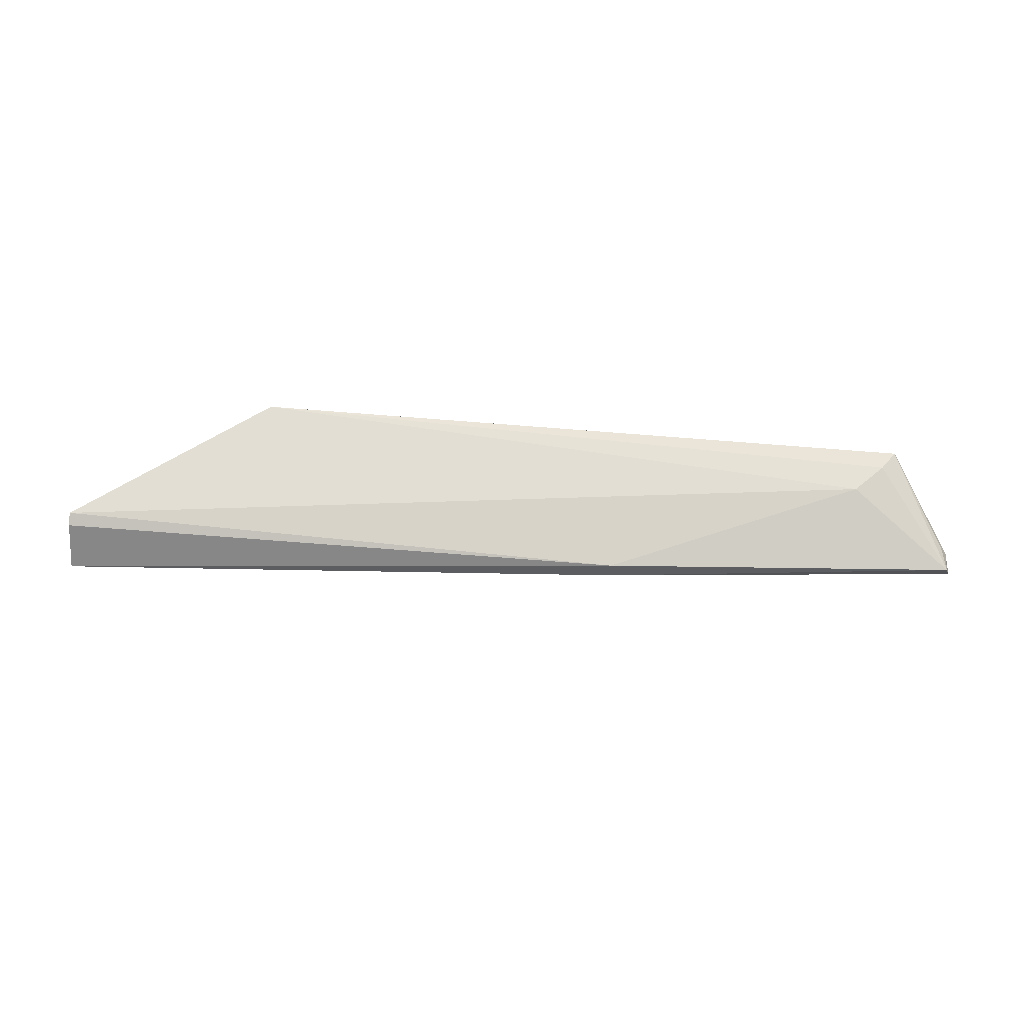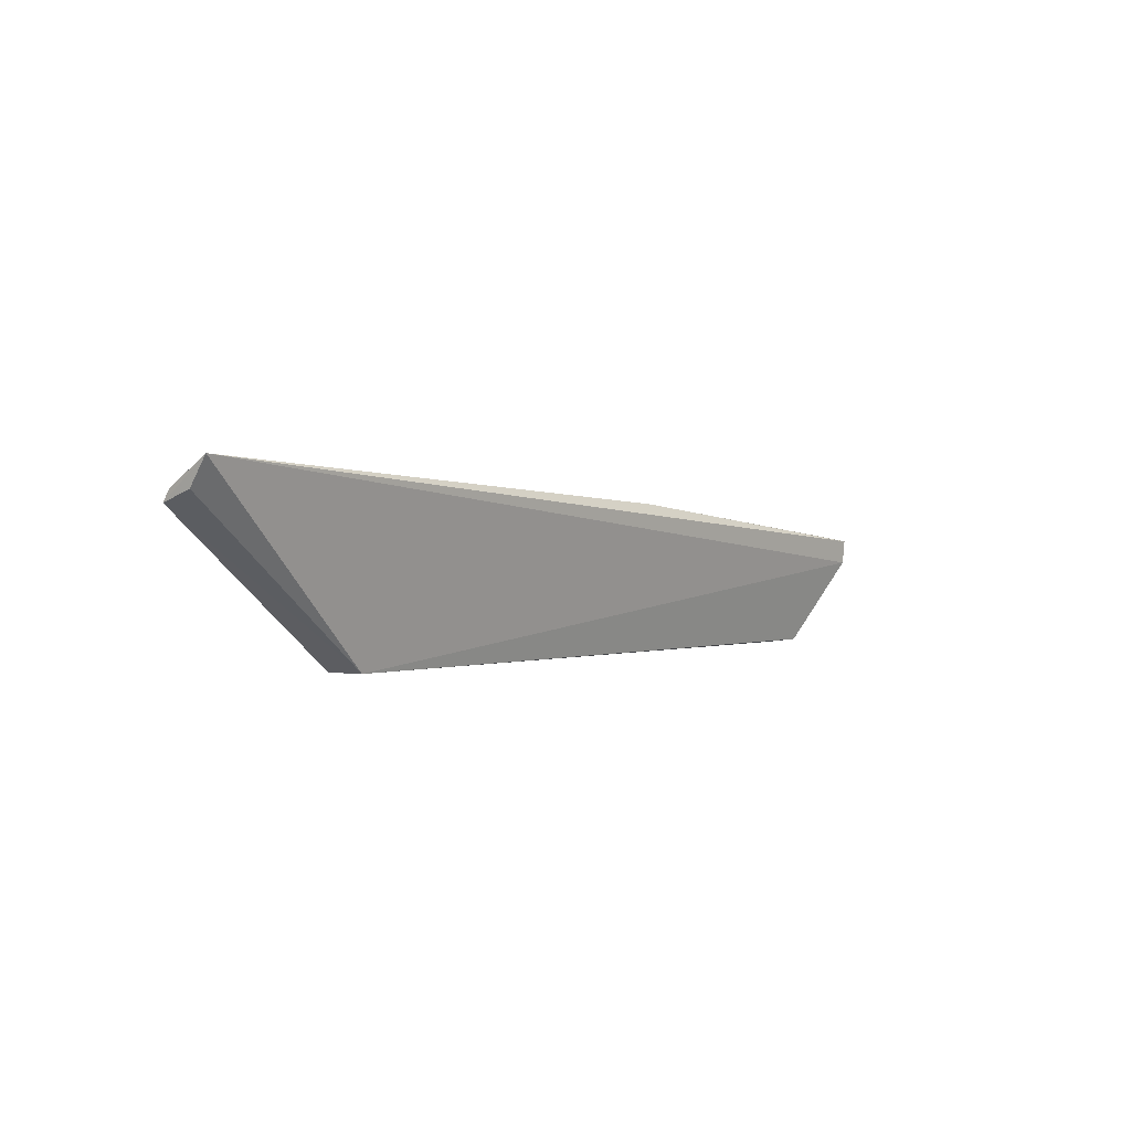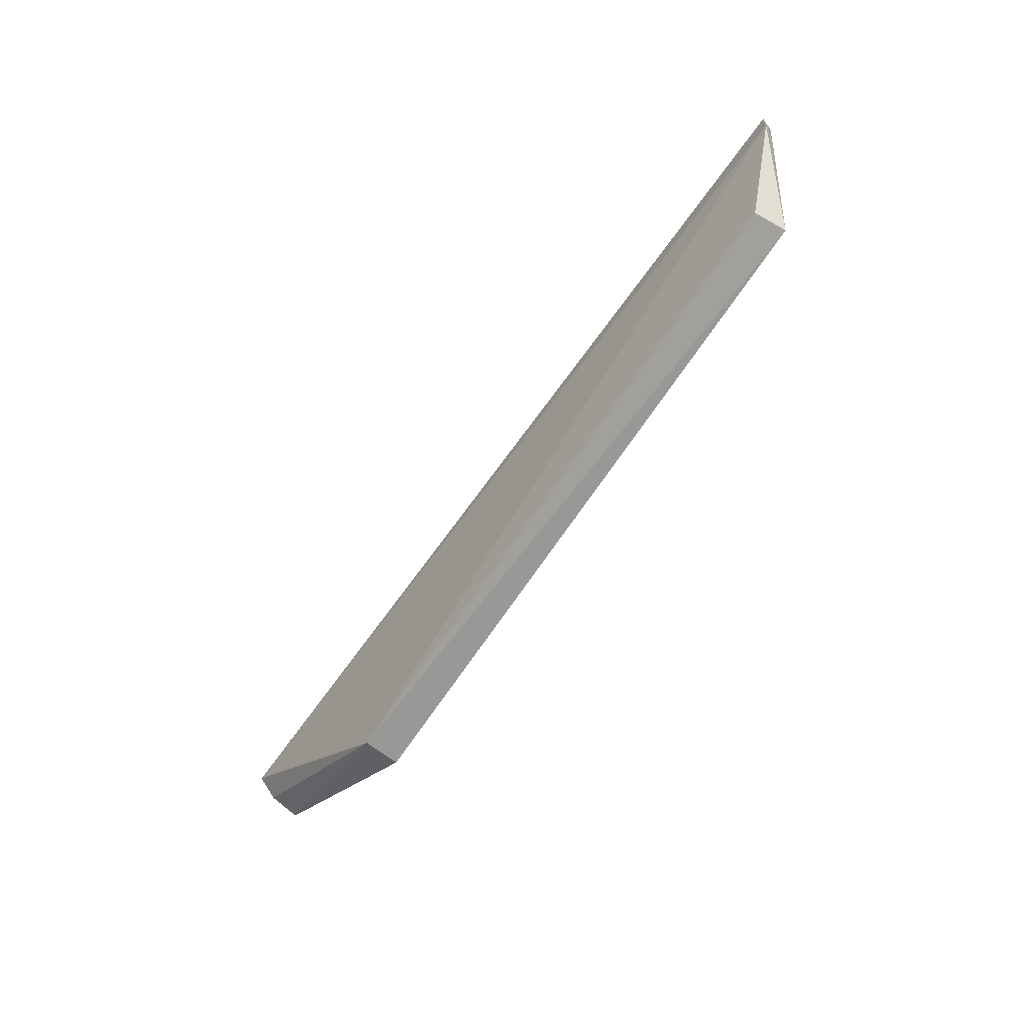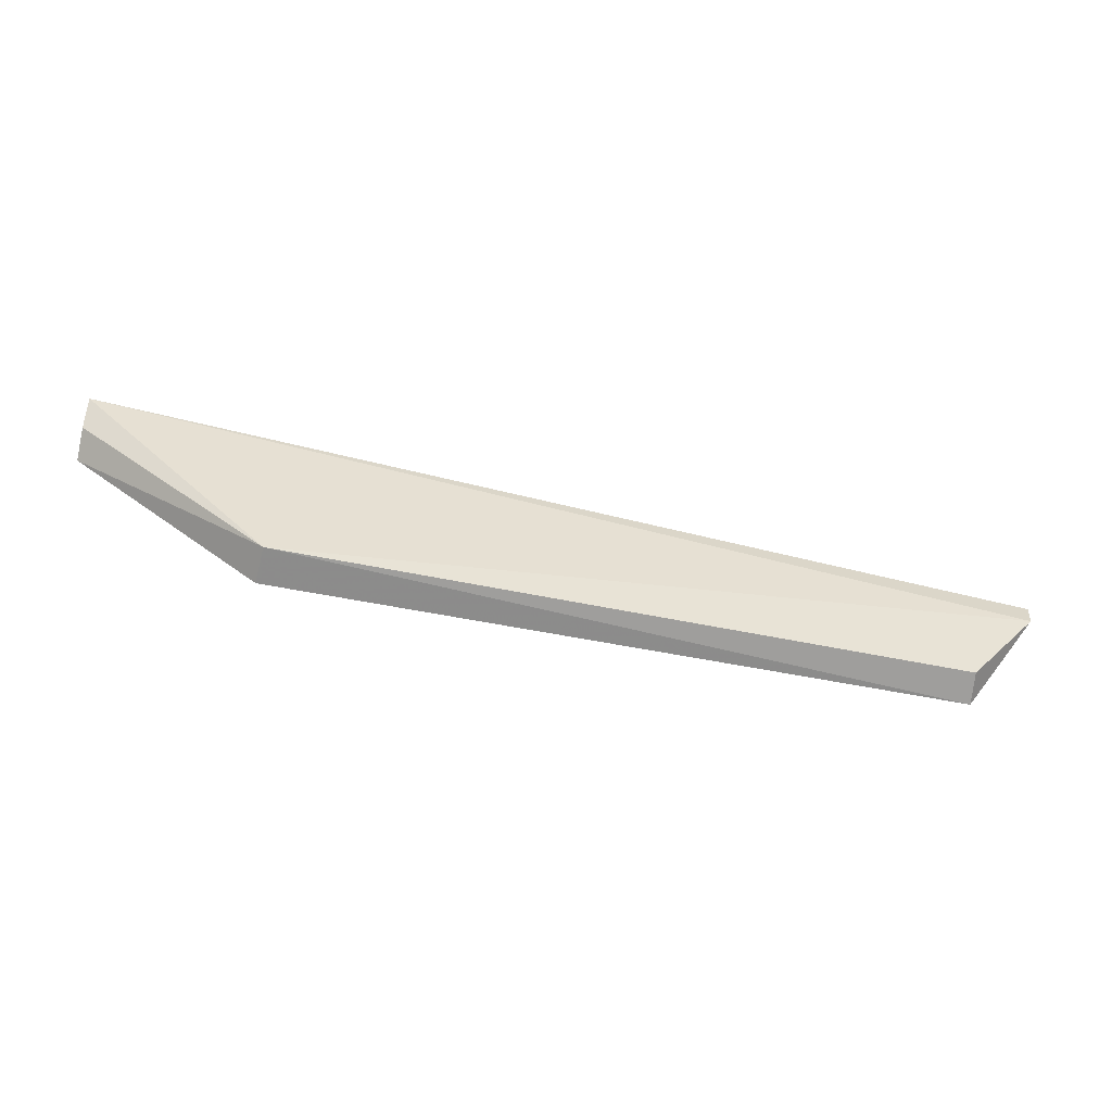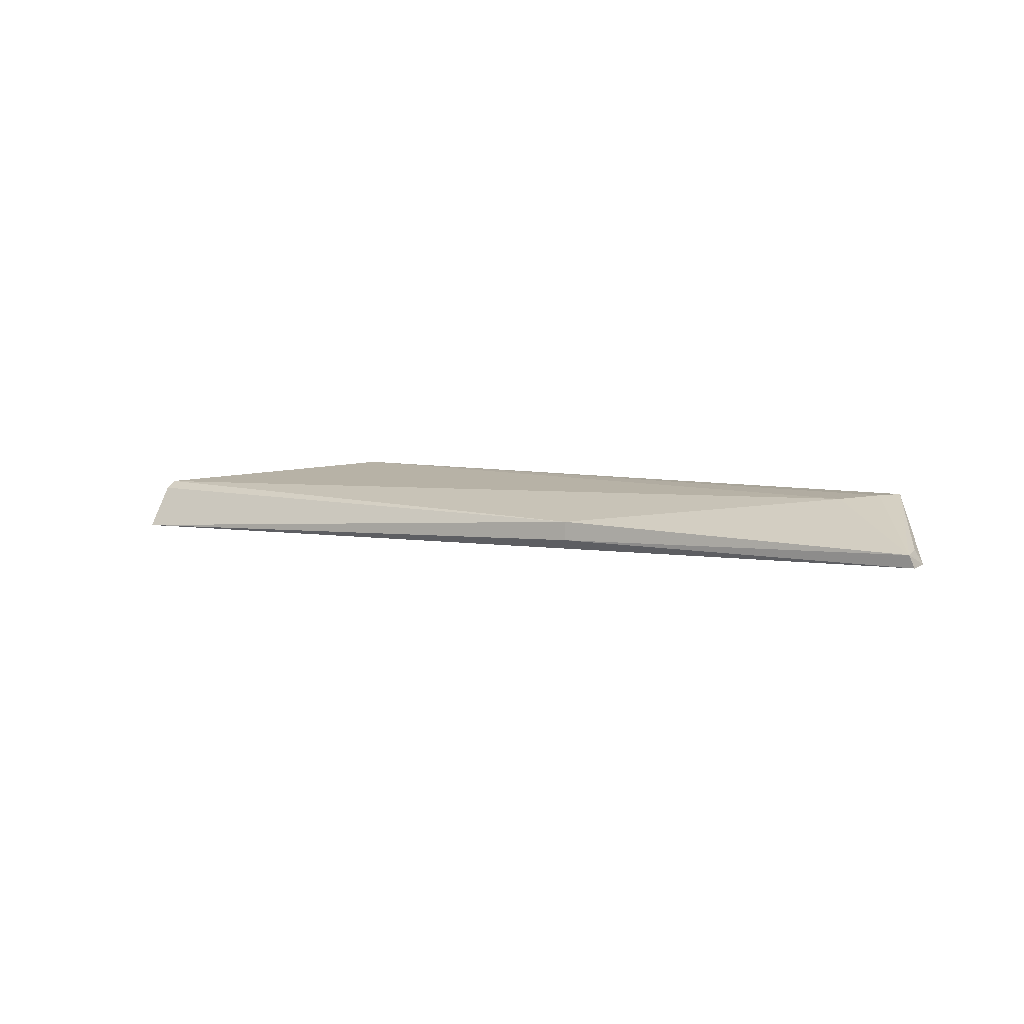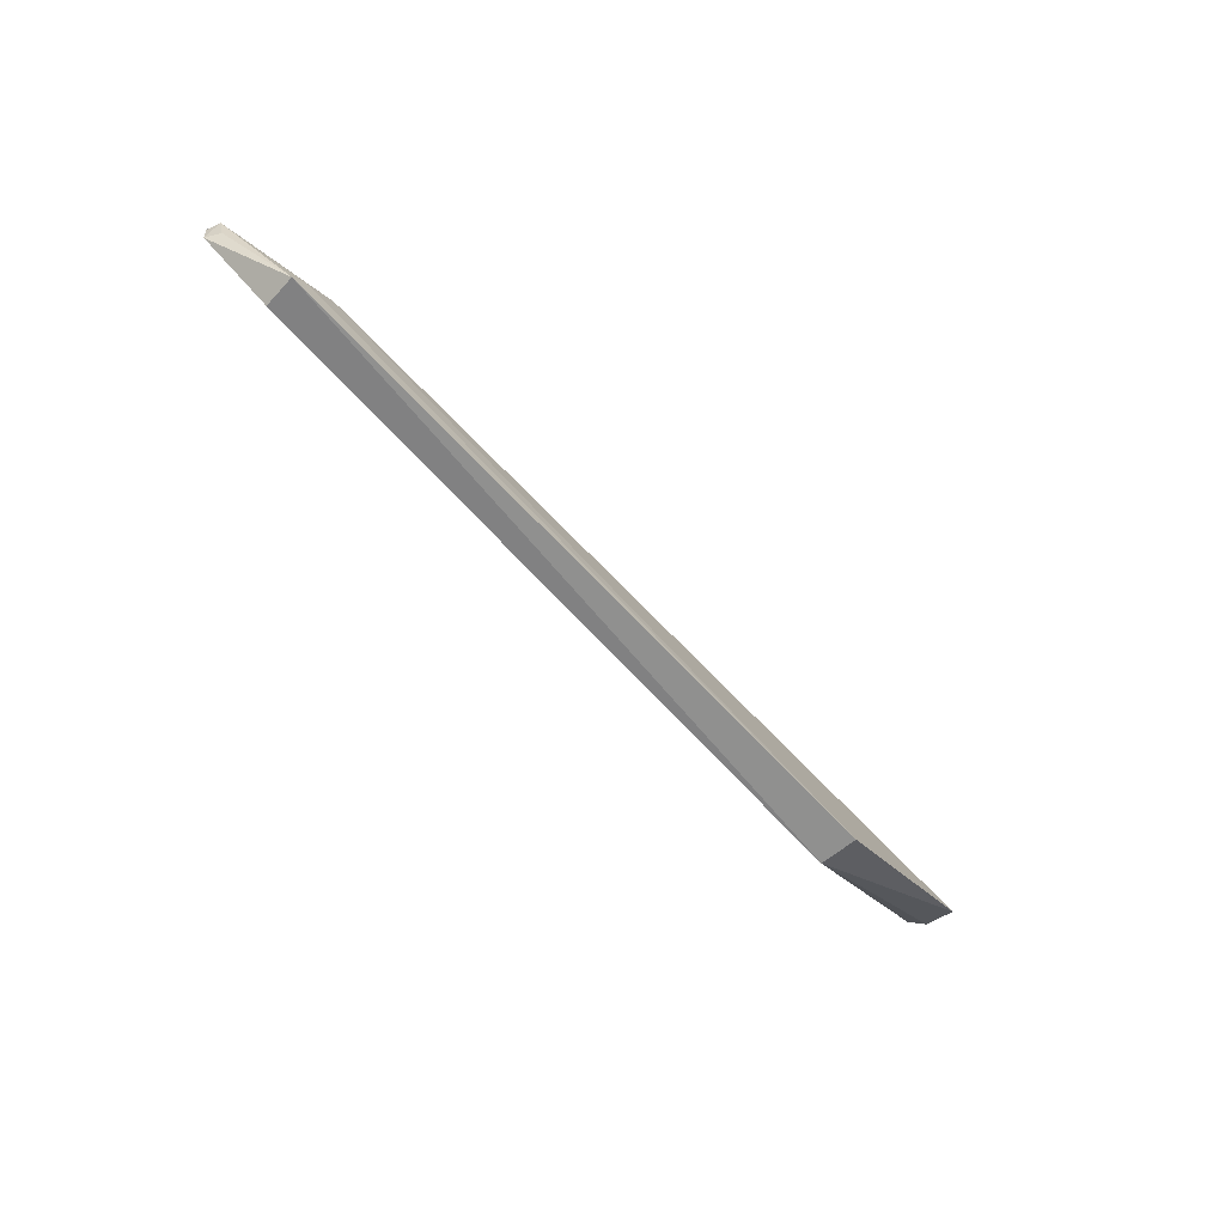
<metadata>
{"format":"obj","ext":"obj","renderer":"f3d","projection":"perspective","resolution":1024,"background":"white","views":[{"elev":57.7,"azim":5.4,"up":"+Y"},{"elev":1.0,"azim":-50.8,"up":"+Z"},{"elev":-68.5,"azim":56.2,"up":"+Z"},{"elev":-63.5,"azim":-11.0,"up":"+Z"},{"elev":5.9,"azim":36.5,"up":"+Y"},{"elev":-66.2,"azim":132.4,"up":"+Z"}]}
</metadata>
<code>
v 0.08382 0.01058 0.02331
v 0.08415 0.009613 0.0231
v 0.07901 0.01406 0.01423
v 0.02507 0.01422 0.01448
v 0.009437 0.008341 0.02865
v 0.02526 0.01121 0.01451
v 0.009475 0.01235 0.02574
v 0.08399 0.009697 0.02122
v 0.05557 0.009924 0.02612
v 0.07572 0.01379 0.018
v 0.009496 0.009895 0.02656
v 0.0834 0.01074 0.02137
v 0.07877 0.01149 0.01456
v 0.05556 0.01141 0.02605
v 0.07795 0.01402 0.01575
v 0.009491 0.01177 0.02662
f 6 4 3
f 7 4 6
f 8 1 2
f 8 2 5
f 8 5 6
f 9 5 2
f 9 2 1
f 10 4 7
f 11 7 6
f 11 6 5
f 11 5 7
f 12 8 3
f 12 3 1
f 12 1 8
f 13 8 6
f 13 6 3
f 13 3 8
f 14 5 9
f 14 9 1
f 14 10 7
f 14 1 10
f 15 10 1
f 15 1 3
f 15 3 4
f 15 4 10
f 16 14 7
f 16 7 5
f 16 5 14

</code>
